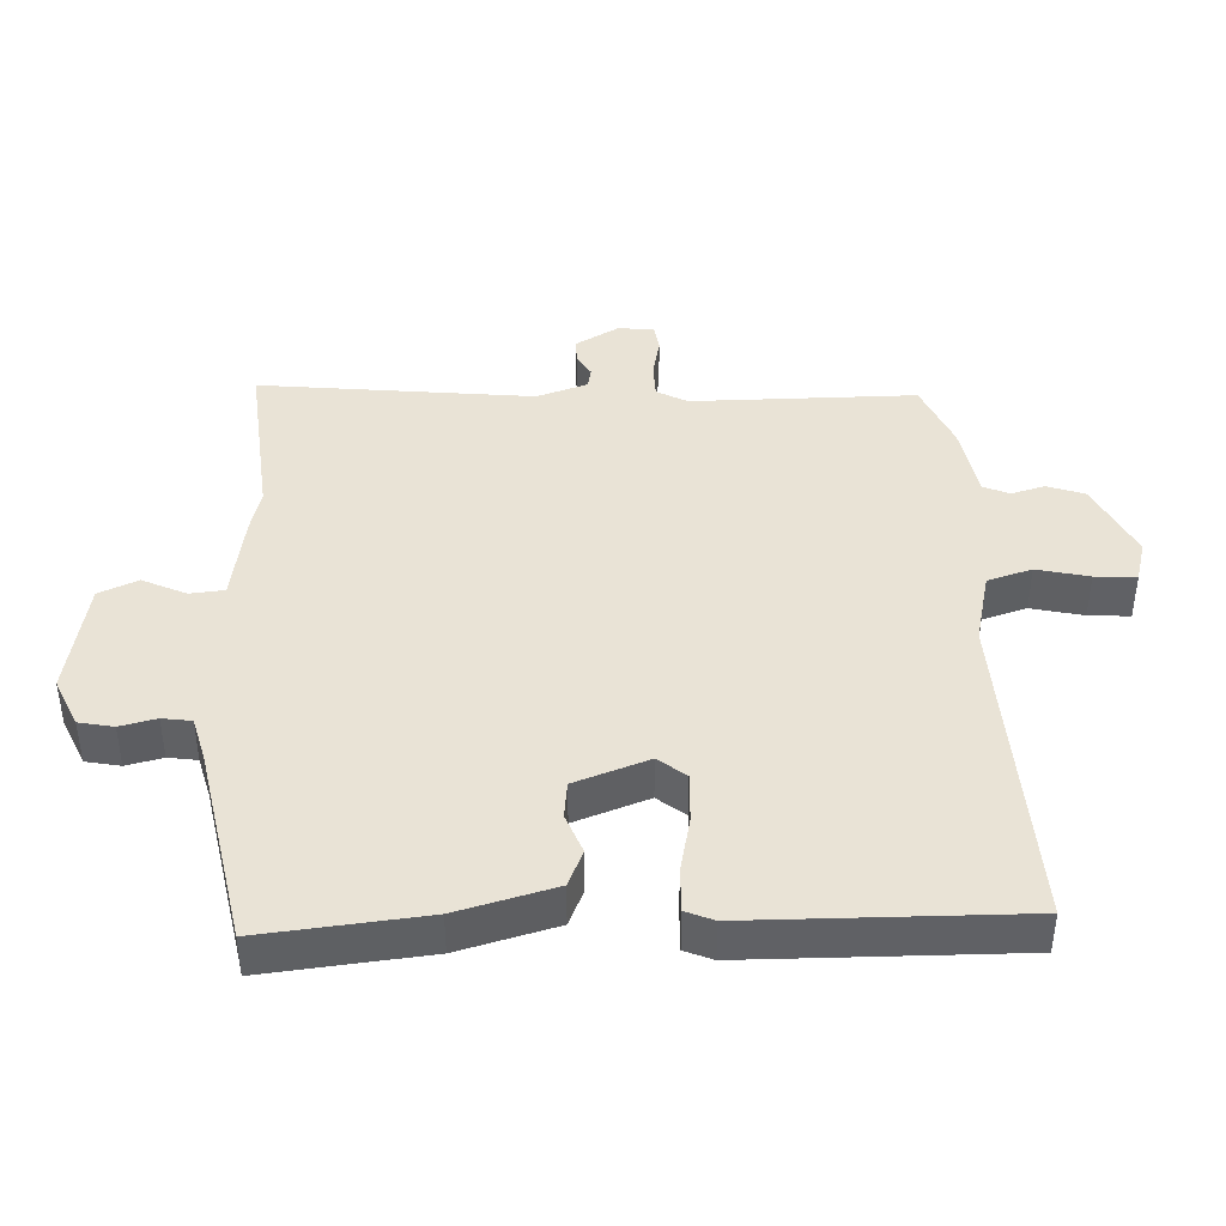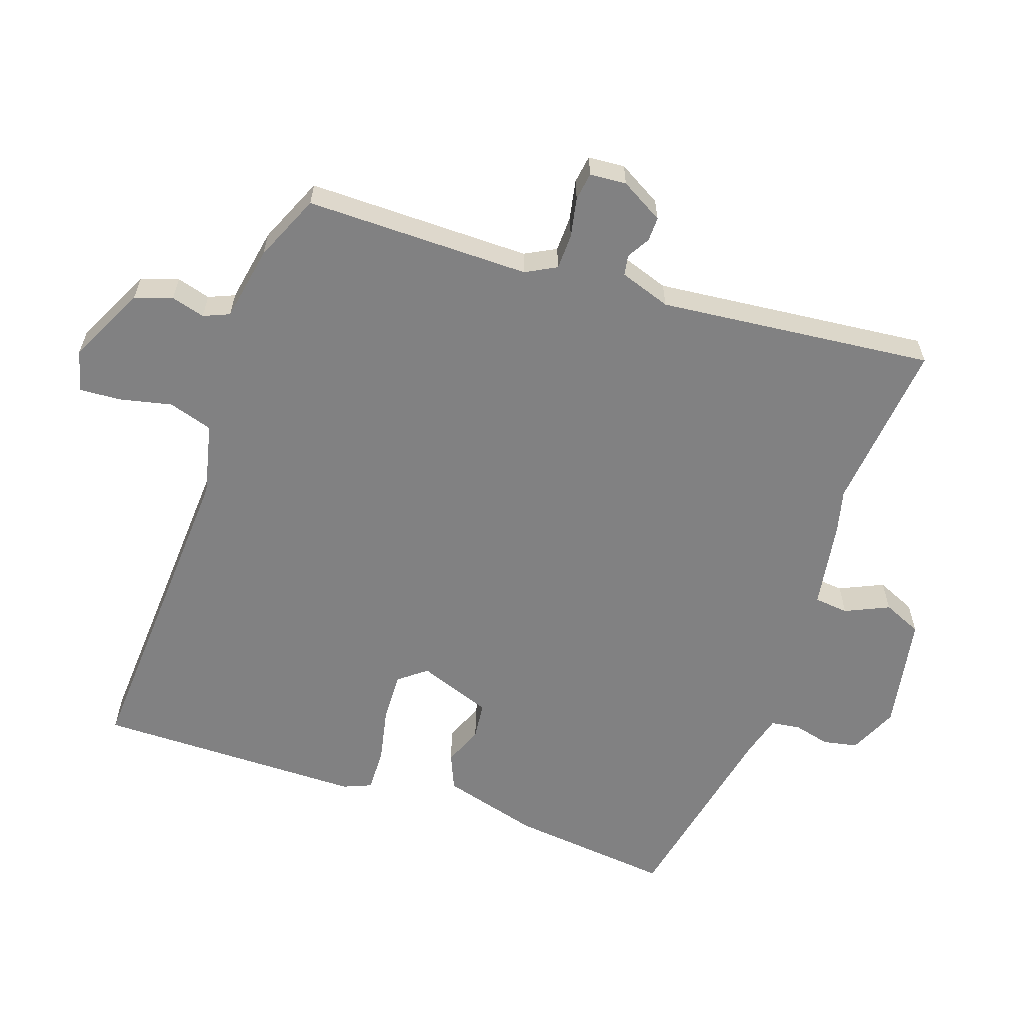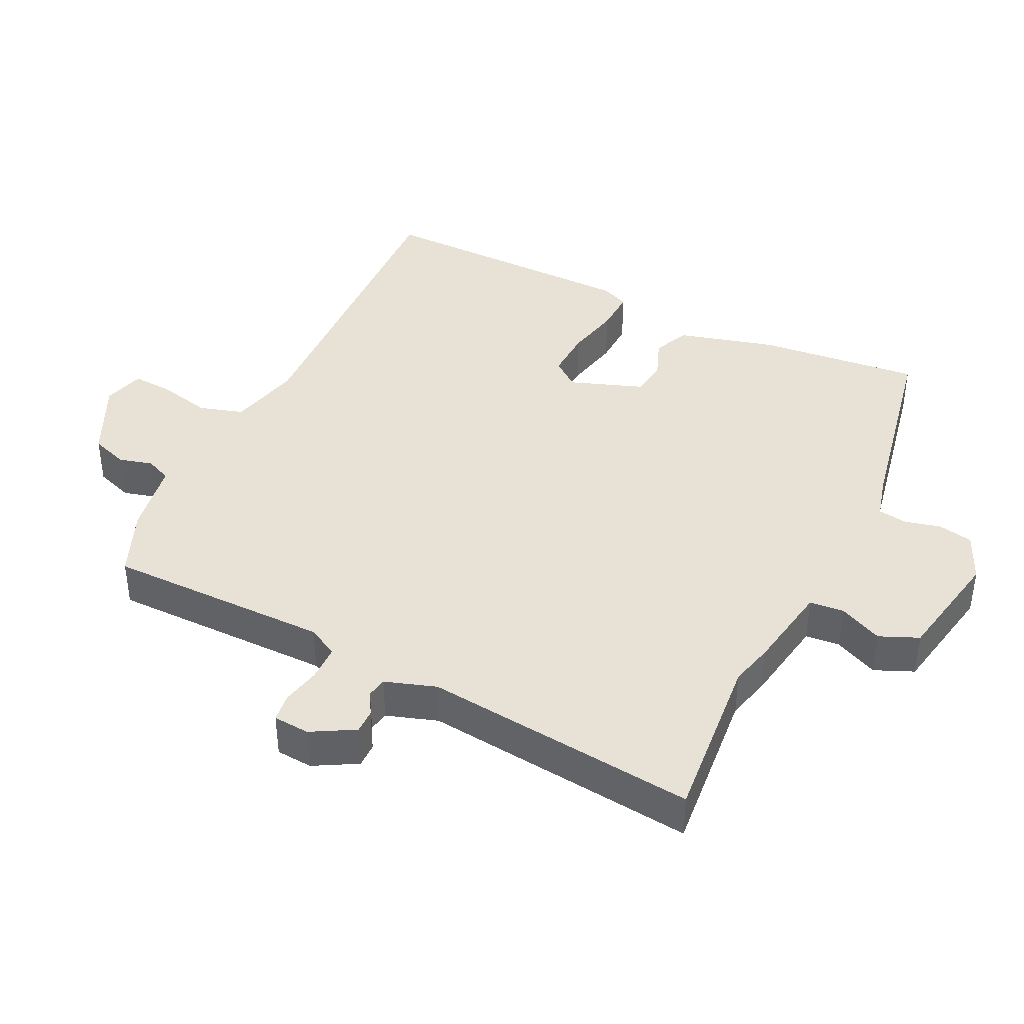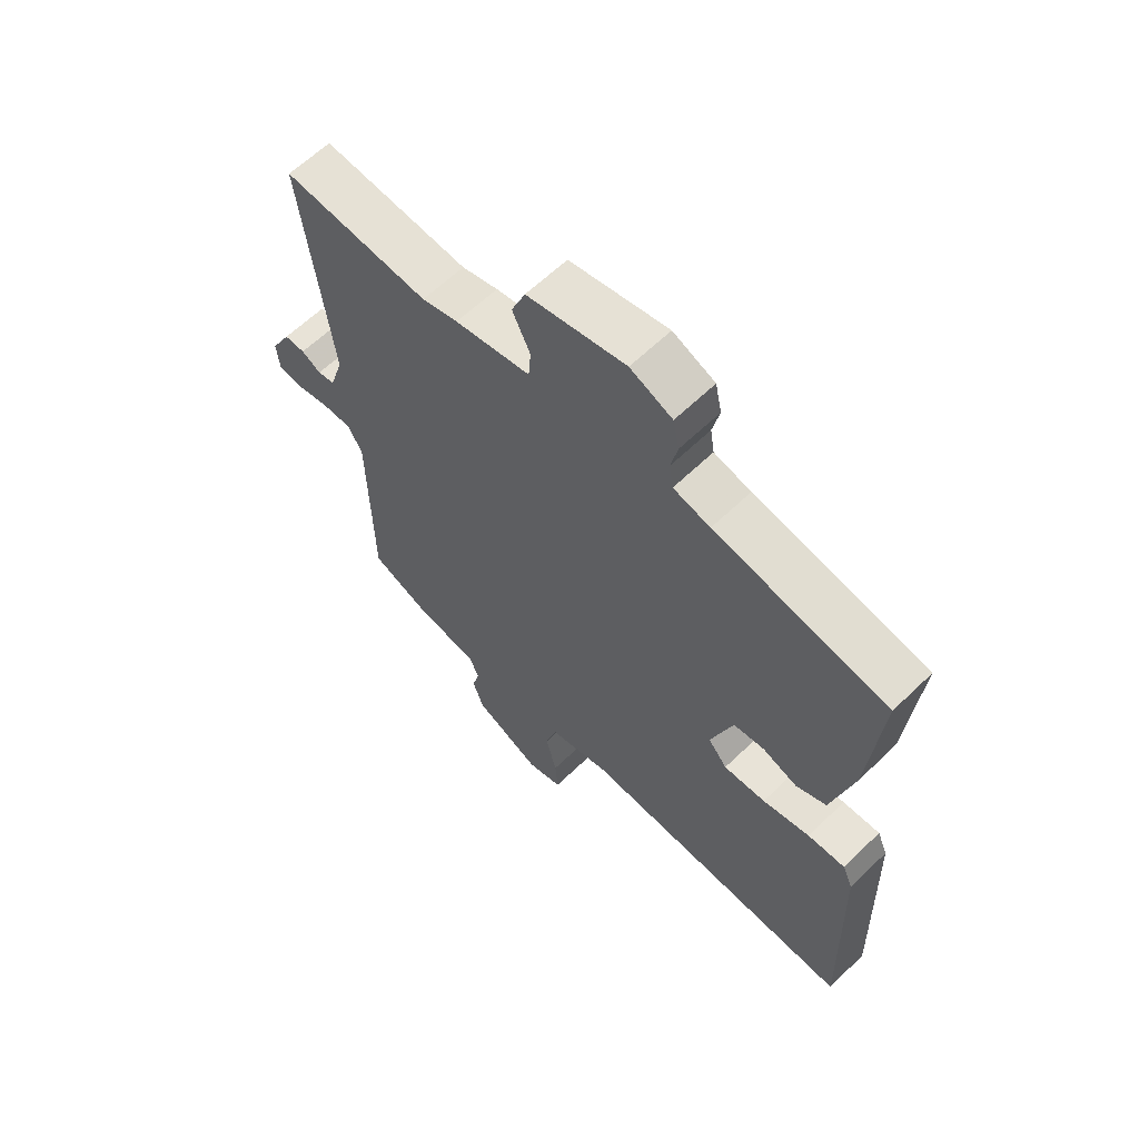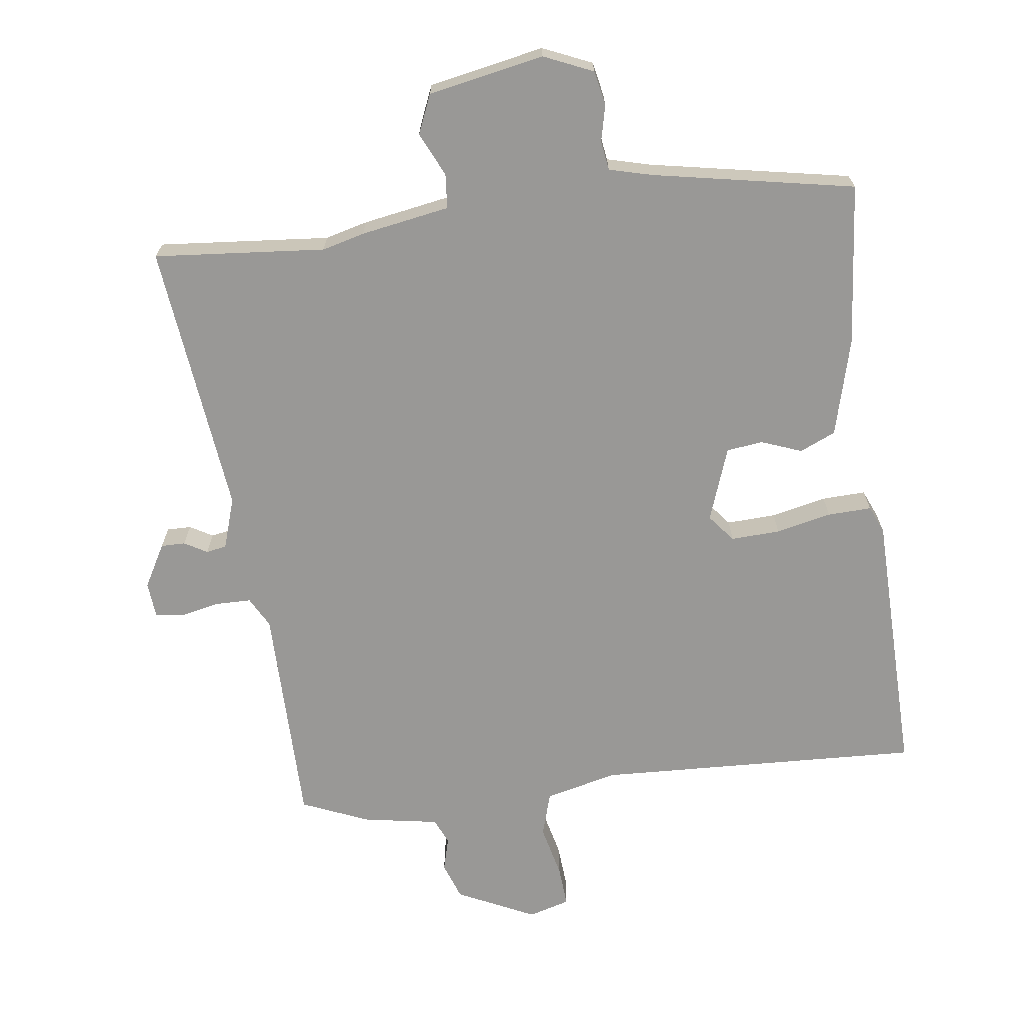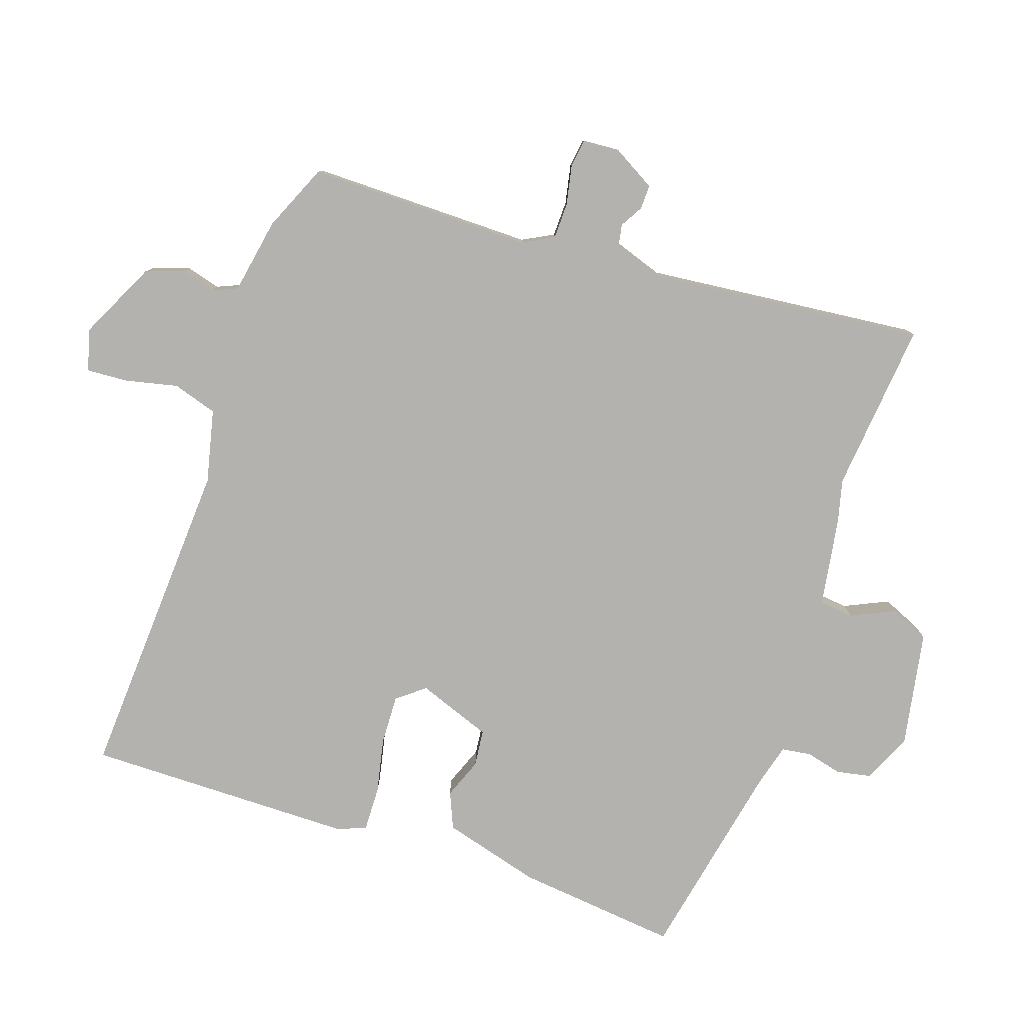
<metadata>
{"format":"obj","ext":"obj","renderer":"f3d","projection":"perspective","resolution":1024,"background":"white","views":[{"elev":42.0,"azim":86.7,"up":"+Y"},{"elev":-60.5,"azim":-110.2,"up":"+Y"},{"elev":40.5,"azim":-64.8,"up":"+Y"},{"elev":62.2,"azim":45.6,"up":"+Z"},{"elev":-68.6,"azim":6.9,"up":"+Y"},{"elev":-79.7,"azim":-109.9,"up":"+Y"}]}
</metadata>
<code>
v -0.563 0.07 0.505
v -0.309 0.07 0.485
v -0.246 0.07 0.502
v -0.115 0.07 0.526
v -0.111 0.07 0.577
v -0.142 0.07 0.641
v -0.118 0.07 0.699
v 0.053 0.07 0.734
v 0.126 0.07 0.703
v 0.137 0.07 0.652
v 0.125 0.07 0.598
v 0.132 0.07 0.555
v 0.196 0.07 0.539
v 0.495 0.07 0.485
v 0.474 0.07 0.244
v 0.437 0.07 0.099
v 0.384 0.07 0.075
v 0.324 0.07 0.097
v 0.27 0.07 0.09
v 0.232 0.07 -0.02
v 0.265 0.07 -0.06
v 0.338 0.07 -0.056
v 0.42 0.07 -0.037
v 0.485 0.07 -0.034
v 0.503 0.07 -0.075
v 0.514 0.07 -0.473
v 0.031 0.07 -0.457
v -0.076 0.07 -0.484
v -0.095 0.07 -0.55
v -0.076 0.07 -0.627
v -0.071 0.07 -0.688
v -0.132 0.07 -0.706
v -0.248 0.07 -0.652
v -0.268 0.07 -0.597
v -0.255 0.07 -0.547
v -0.272 0.07 -0.509
v -0.384 0.07 -0.491
v -0.484 0.07 -0.45
v -0.489 0.07 -0.118
v -0.514 0.07 -0.073
v -0.567 0.07 -0.073
v -0.625 0.07 -0.086
v -0.667 0.07 -0.081
v -0.672 0.07 -0.027
v -0.637 0.07 0.037
v -0.601 0.07 0.037
v -0.567 0.07 0.018
v -0.537 0.07 0.024
v -0.513 0.07 0.1
v -0.563 0 0.505
v -0.309 0 0.485
v -0.246 0 0.502
v -0.115 0 0.526
v -0.111 0 0.577
v -0.142 0 0.641
v -0.118 0 0.699
v 0.053 0 0.734
v 0.126 0 0.703
v 0.137 0 0.652
v 0.125 0 0.598
v 0.132 0 0.555
v 0.196 0 0.539
v 0.495 0 0.485
v 0.474 0 0.244
v 0.437 0 0.099
v 0.384 0 0.075
v 0.324 0 0.097
v 0.27 0 0.09
v 0.232 0 -0.02
v 0.265 0 -0.06
v 0.338 0 -0.056
v 0.42 0 -0.037
v 0.485 0 -0.034
v 0.503 0 -0.075
v 0.514 0 -0.473
v 0.031 0 -0.457
v -0.076 0 -0.484
v -0.095 0 -0.55
v -0.076 0 -0.627
v -0.071 0 -0.688
v -0.132 0 -0.706
v -0.248 0 -0.652
v -0.268 0 -0.597
v -0.255 0 -0.547
v -0.272 0 -0.509
v -0.384 0 -0.491
v -0.484 0 -0.45
v -0.489 0 -0.118
v -0.514 0 -0.073
v -0.567 0 -0.073
v -0.625 0 -0.086
v -0.667 0 -0.081
v -0.672 0 -0.027
v -0.637 0 0.037
v -0.601 0 0.037
v -0.567 0 0.018
v -0.537 0 0.024
v -0.513 0 0.1
f 44 45 46 47
f 44 47 48
f 41 42 43 44
f 40 41 44 48
f 39 40 48 49
f 36 37 38 39
f 32 33 34 35
f 32 35 36
f 29 30 31 32
f 29 32 36 39
f 24 25 26 27
f 22 23 24 27
f 21 22 27 28
f 20 21 28
f 19 20 28
f 15 16 17 18
f 13 14 15 18
f 12 13 18 19
f 8 9 10 11
f 8 11 12
f 5 6 7 8
f 4 5 8 12
f 2 3 4 12
f 49 1 2
f 28 29 39 49
f 19 28 49
f 2 12 19 49
f 96 95 94 93
f 97 96 93
f 93 92 91 90
f 97 93 90 89
f 98 97 89 88
f 88 87 86 85
f 84 83 82 81
f 85 84 81
f 81 80 79 78
f 88 85 81 78
f 76 75 74 73
f 76 73 72 71
f 77 76 71 70
f 77 70 69
f 77 69 68
f 67 66 65 64
f 67 64 63 62
f 68 67 62 61
f 60 59 58 57
f 61 60 57
f 57 56 55 54
f 61 57 54 53
f 61 53 52 51
f 51 50 98
f 98 88 78 77
f 98 77 68
f 98 68 61 51
f 1 50 51 2
f 2 51 52 3
f 3 52 53 4
f 4 53 54 5
f 5 54 55 6
f 6 55 56 7
f 7 56 57 8
f 8 57 58 9
f 9 58 59 10
f 10 59 60 11
f 11 60 61 12
f 12 61 62 13
f 13 62 63 14
f 14 63 64 15
f 15 64 65 16
f 16 65 66 17
f 17 66 67 18
f 18 67 68 19
f 19 68 69 20
f 20 69 70 21
f 21 70 71 22
f 22 71 72 23
f 23 72 73 24
f 24 73 74 25
f 25 74 75 26
f 26 75 76 27
f 27 76 77 28
f 28 77 78 29
f 29 78 79 30
f 30 79 80 31
f 31 80 81 32
f 32 81 82 33
f 33 82 83 34
f 34 83 84 35
f 35 84 85 36
f 36 85 86 37
f 37 86 87 38
f 38 87 88 39
f 39 88 89 40
f 40 89 90 41
f 41 90 91 42
f 42 91 92 43
f 43 92 93 44
f 44 93 94 45
f 45 94 95 46
f 46 95 96 47
f 47 96 97 48
f 48 97 98 49
f 49 98 50 1

</code>
